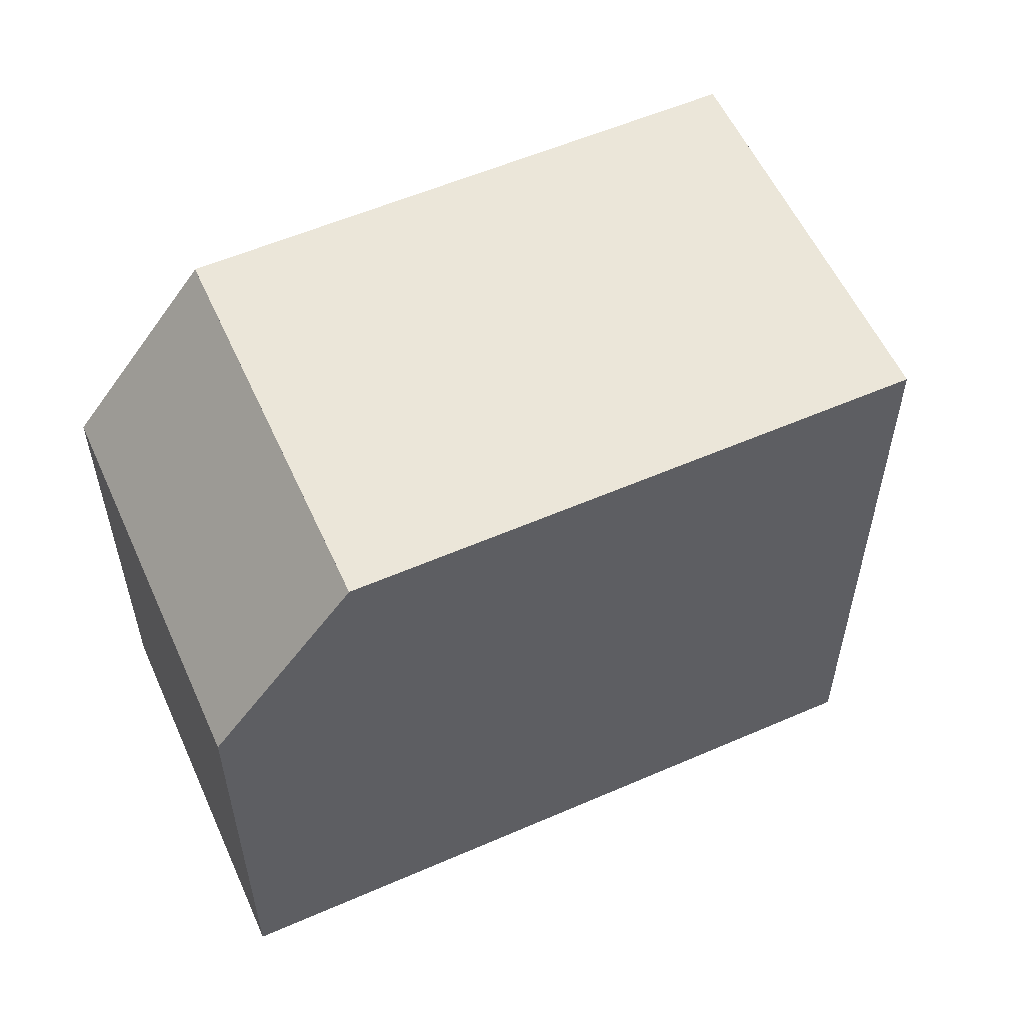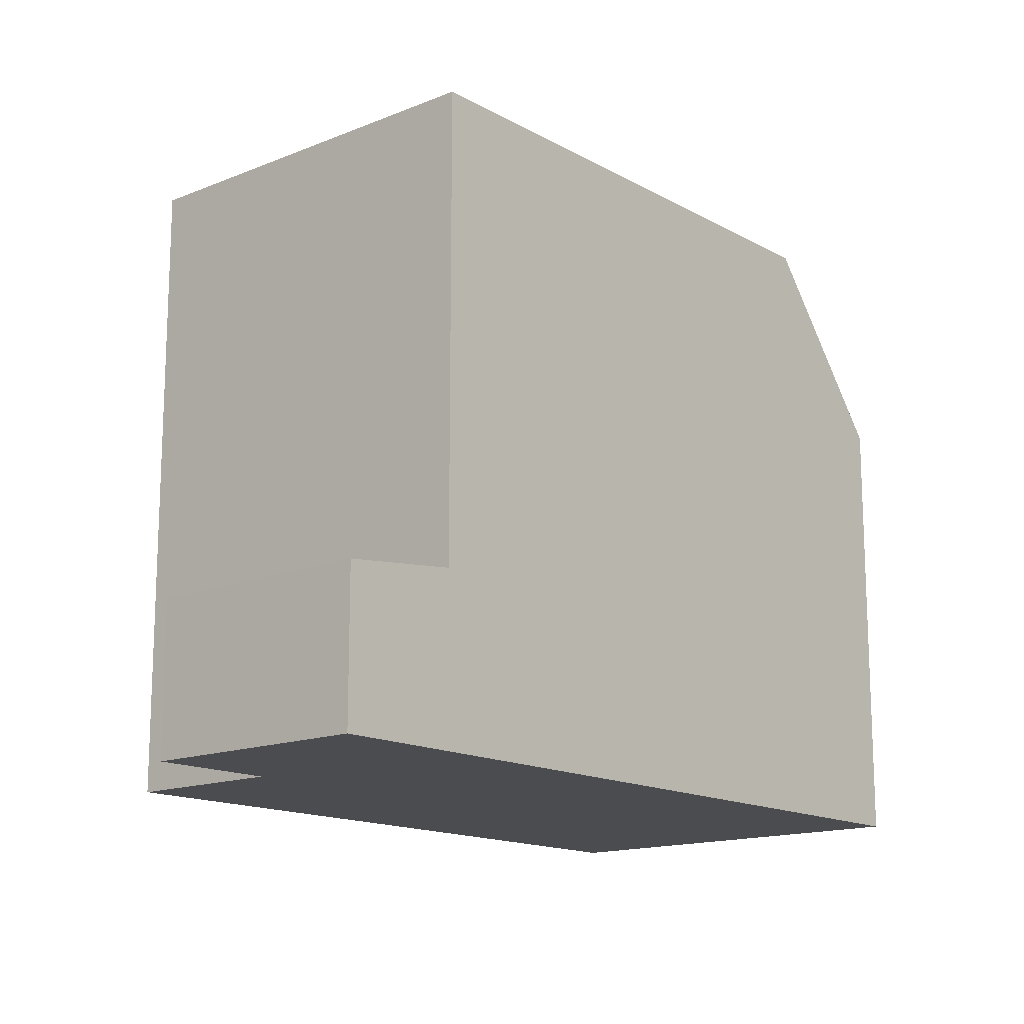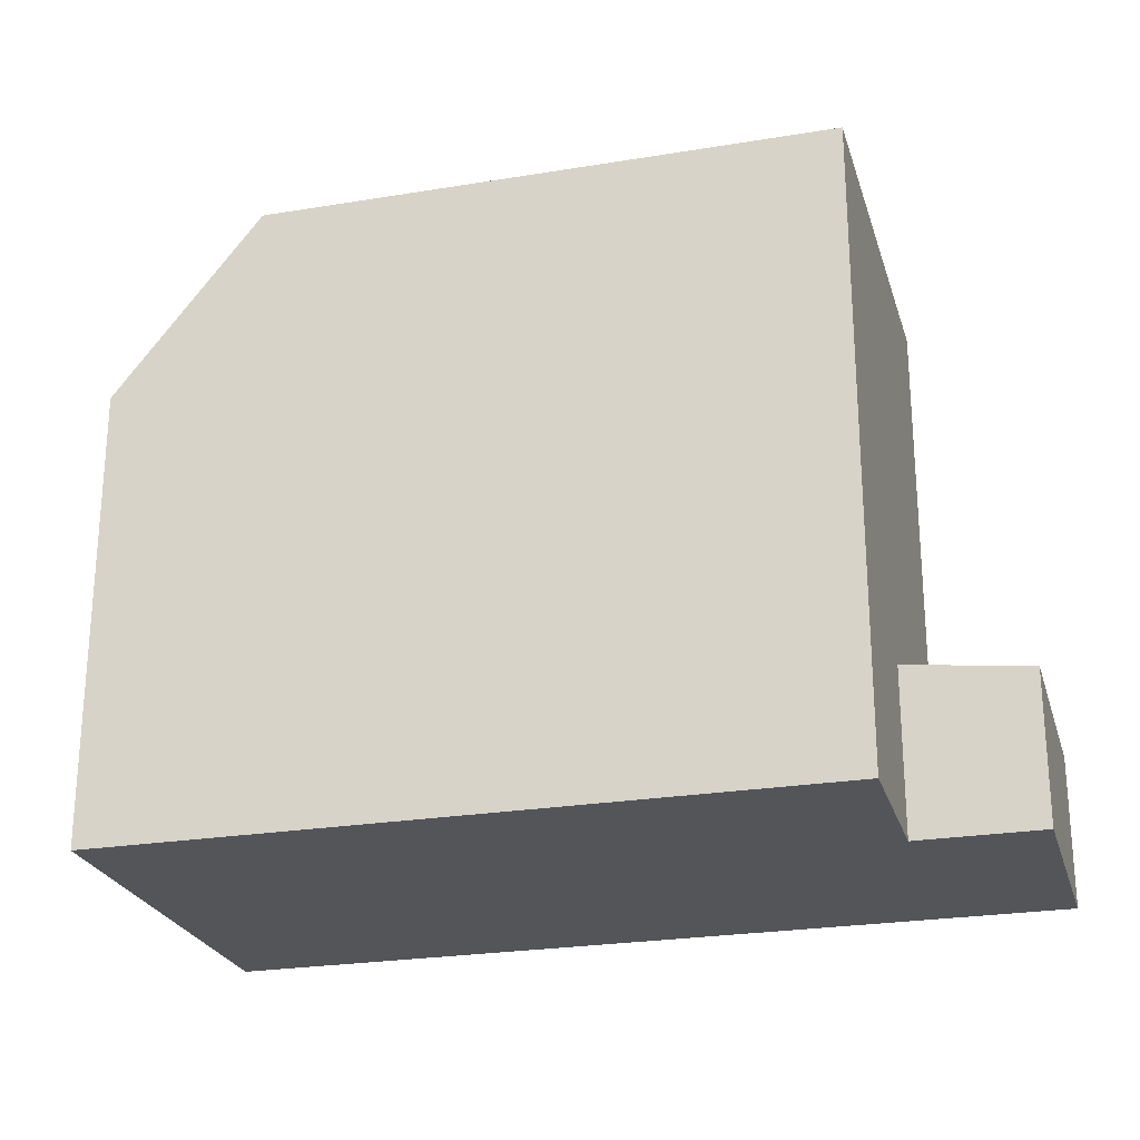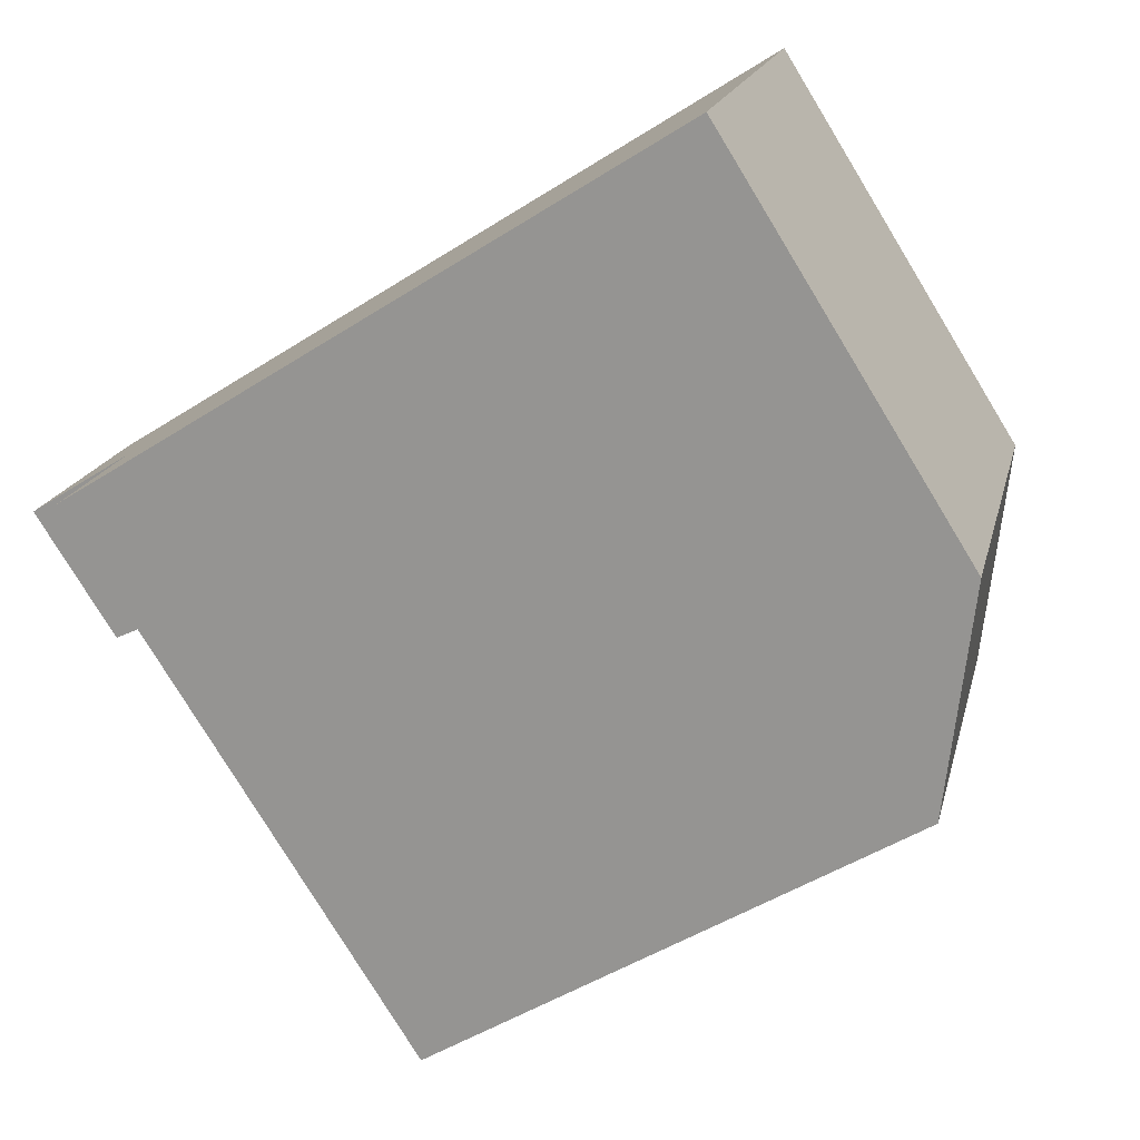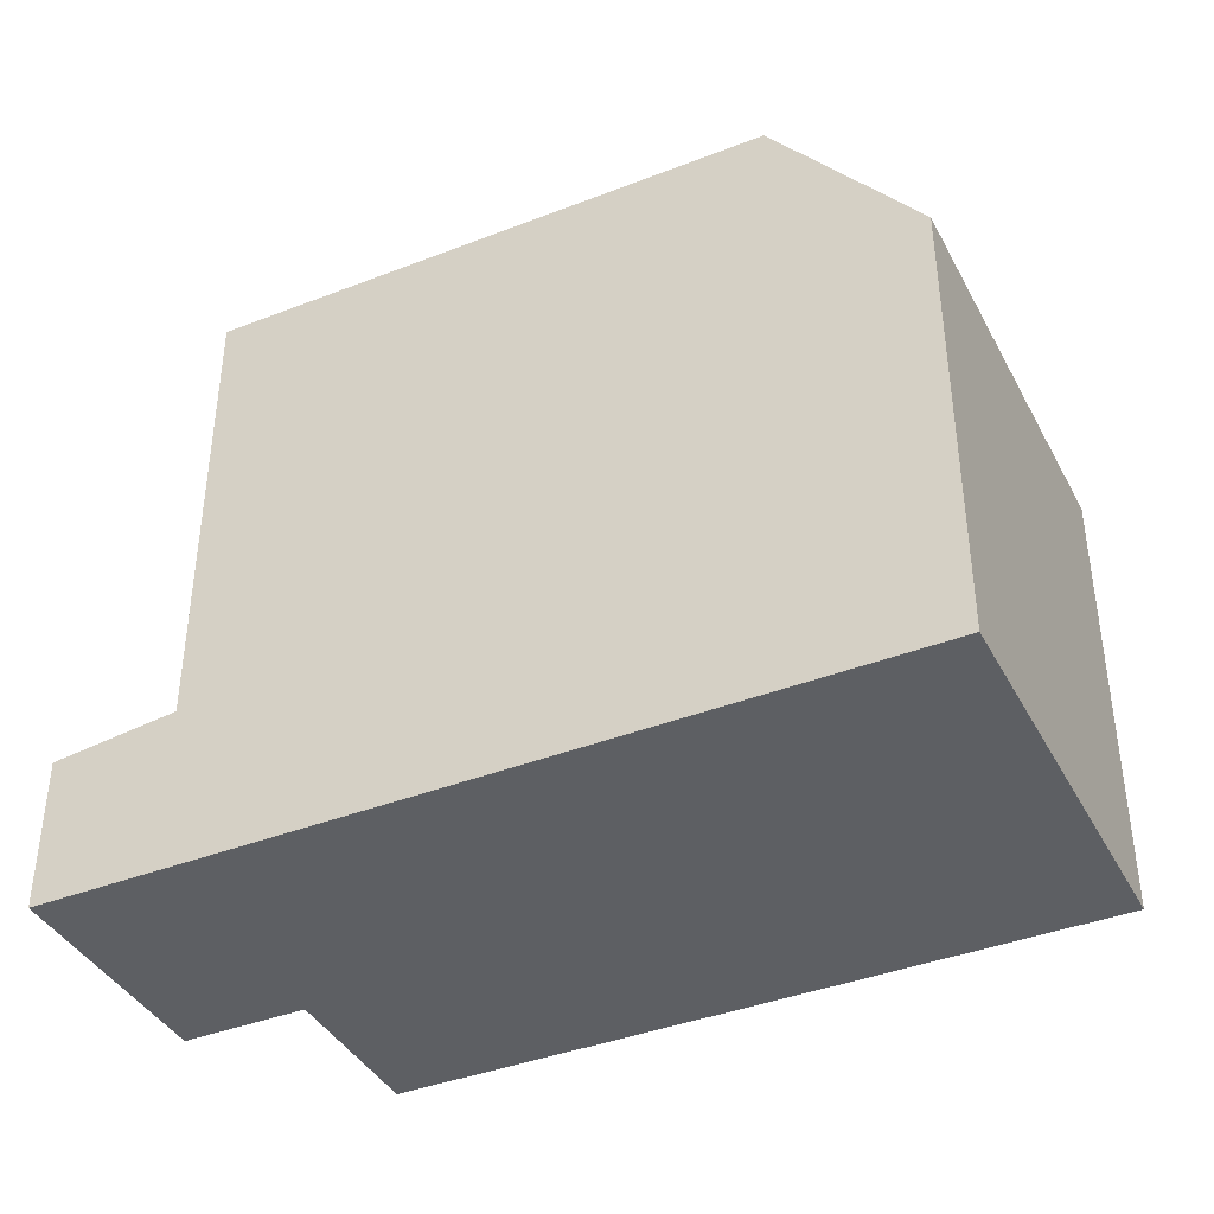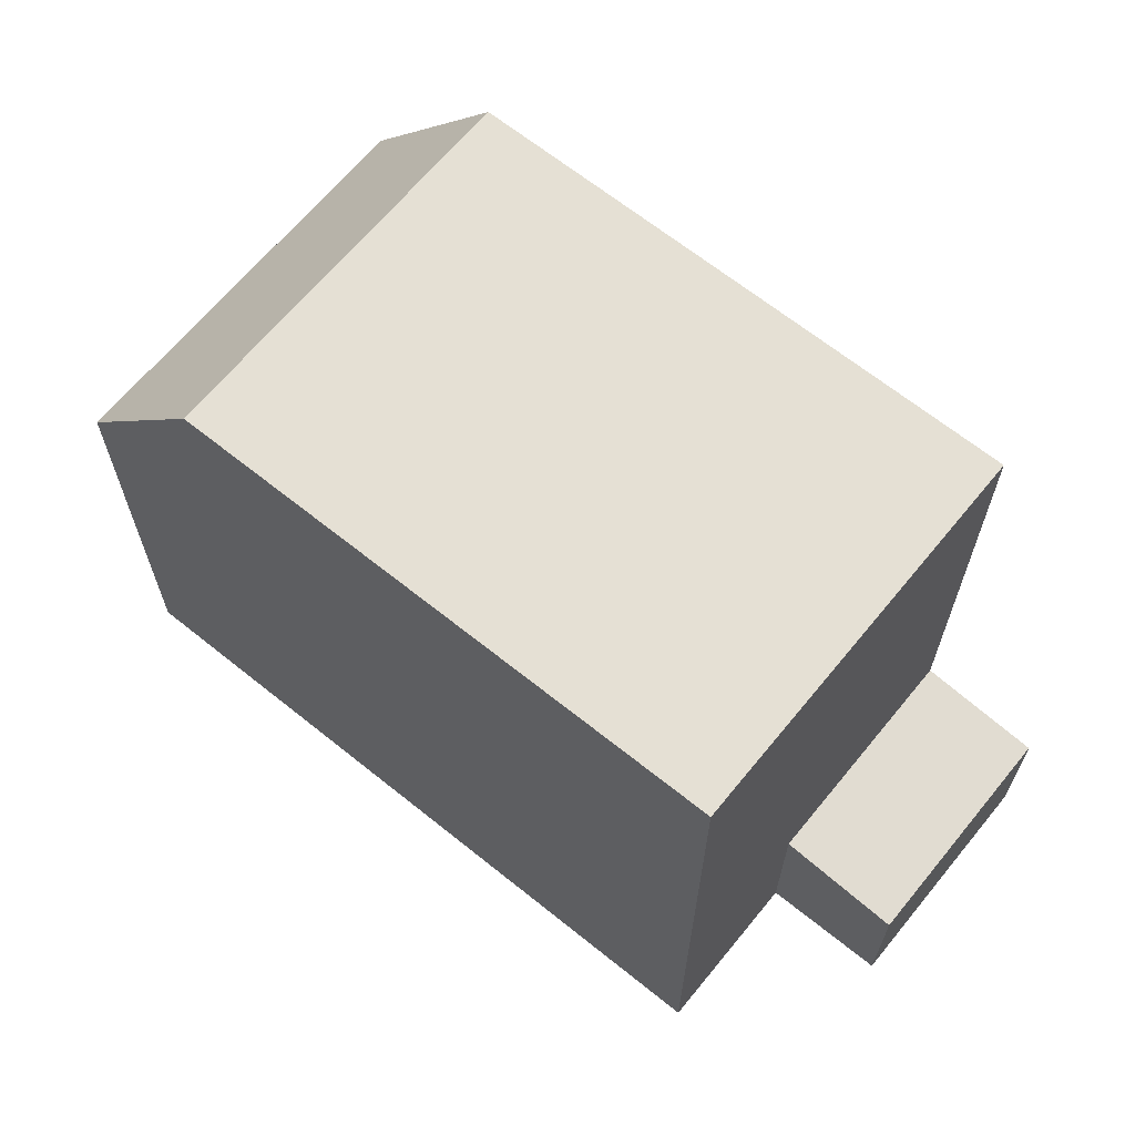
<metadata>
{"format":"obj","ext":"obj","renderer":"f3d","projection":"perspective","resolution":1024,"background":"white","views":[{"elev":56.5,"azim":171.9,"up":"+Y"},{"elev":-15.0,"azim":-33.2,"up":"+Y"},{"elev":-24.8,"azim":-148.6,"up":"+Y"},{"elev":-79.2,"azim":31.4,"up":"+Z"},{"elev":-40.1,"azim":41.9,"up":"+Y"},{"elev":65.8,"azim":-124.7,"up":"+Y"}]}
</metadata>
<code>
v  22.67 11.78 -0.1455
v  16.14 16.5 -9.225
v  19.05 16.5 0.9118
v  19.76 11.78 -10.29
v  19.05 16.5 0.9118
v  3.124 16.5 -0.9126
v  4.839 16.5 5.062
v  1.934 16.5 -5.054
v  16.14 16.5 -9.225
v  8.389e-05 3.943 -0.0001246
v  4.839 4.326 5.063
v  3.123 4.326 -0.9122
v  1.71 3.943 5.976
v  16.14 5.648e-16 -9.225
v  1.934 3.095e-16 -5.054
v  0 0 0
v  1.71 -3.66e-16 5.977
v  3.123 5.585e-17 -0.9121
v  4.839 -3.1e-16 5.063
v  19.05 -5.587e-17 0.9124
v  19.76 6.299e-16 -10.29
v  22.67 8.888e-18 -0.1452
g defaultobject
f 1 2 3
f 2 1 4
f 5 6 7
f 6 5 8
f 8 5 9
f 10 11 12
f 11 10 13
f 8 14 15
f 14 8 2
f 2 8 9
f 13 16 17
f 16 13 10
f 10 18 16
f 18 10 12
f 7 12 11
f 12 15 18
f 15 12 8
f 8 12 6
f 6 12 7
f 7 11 5
f 3 19 20
f 19 3 17
f 17 3 11
f 17 11 13
f 11 3 5
f 2 21 14
f 21 2 4
f 21 1 22
f 1 21 4
f 22 3 20
f 3 22 1
f 16 19 17
f 19 16 20
f 20 16 22
f 22 16 18
f 22 18 21
f 21 18 15
f 21 15 14

</code>
